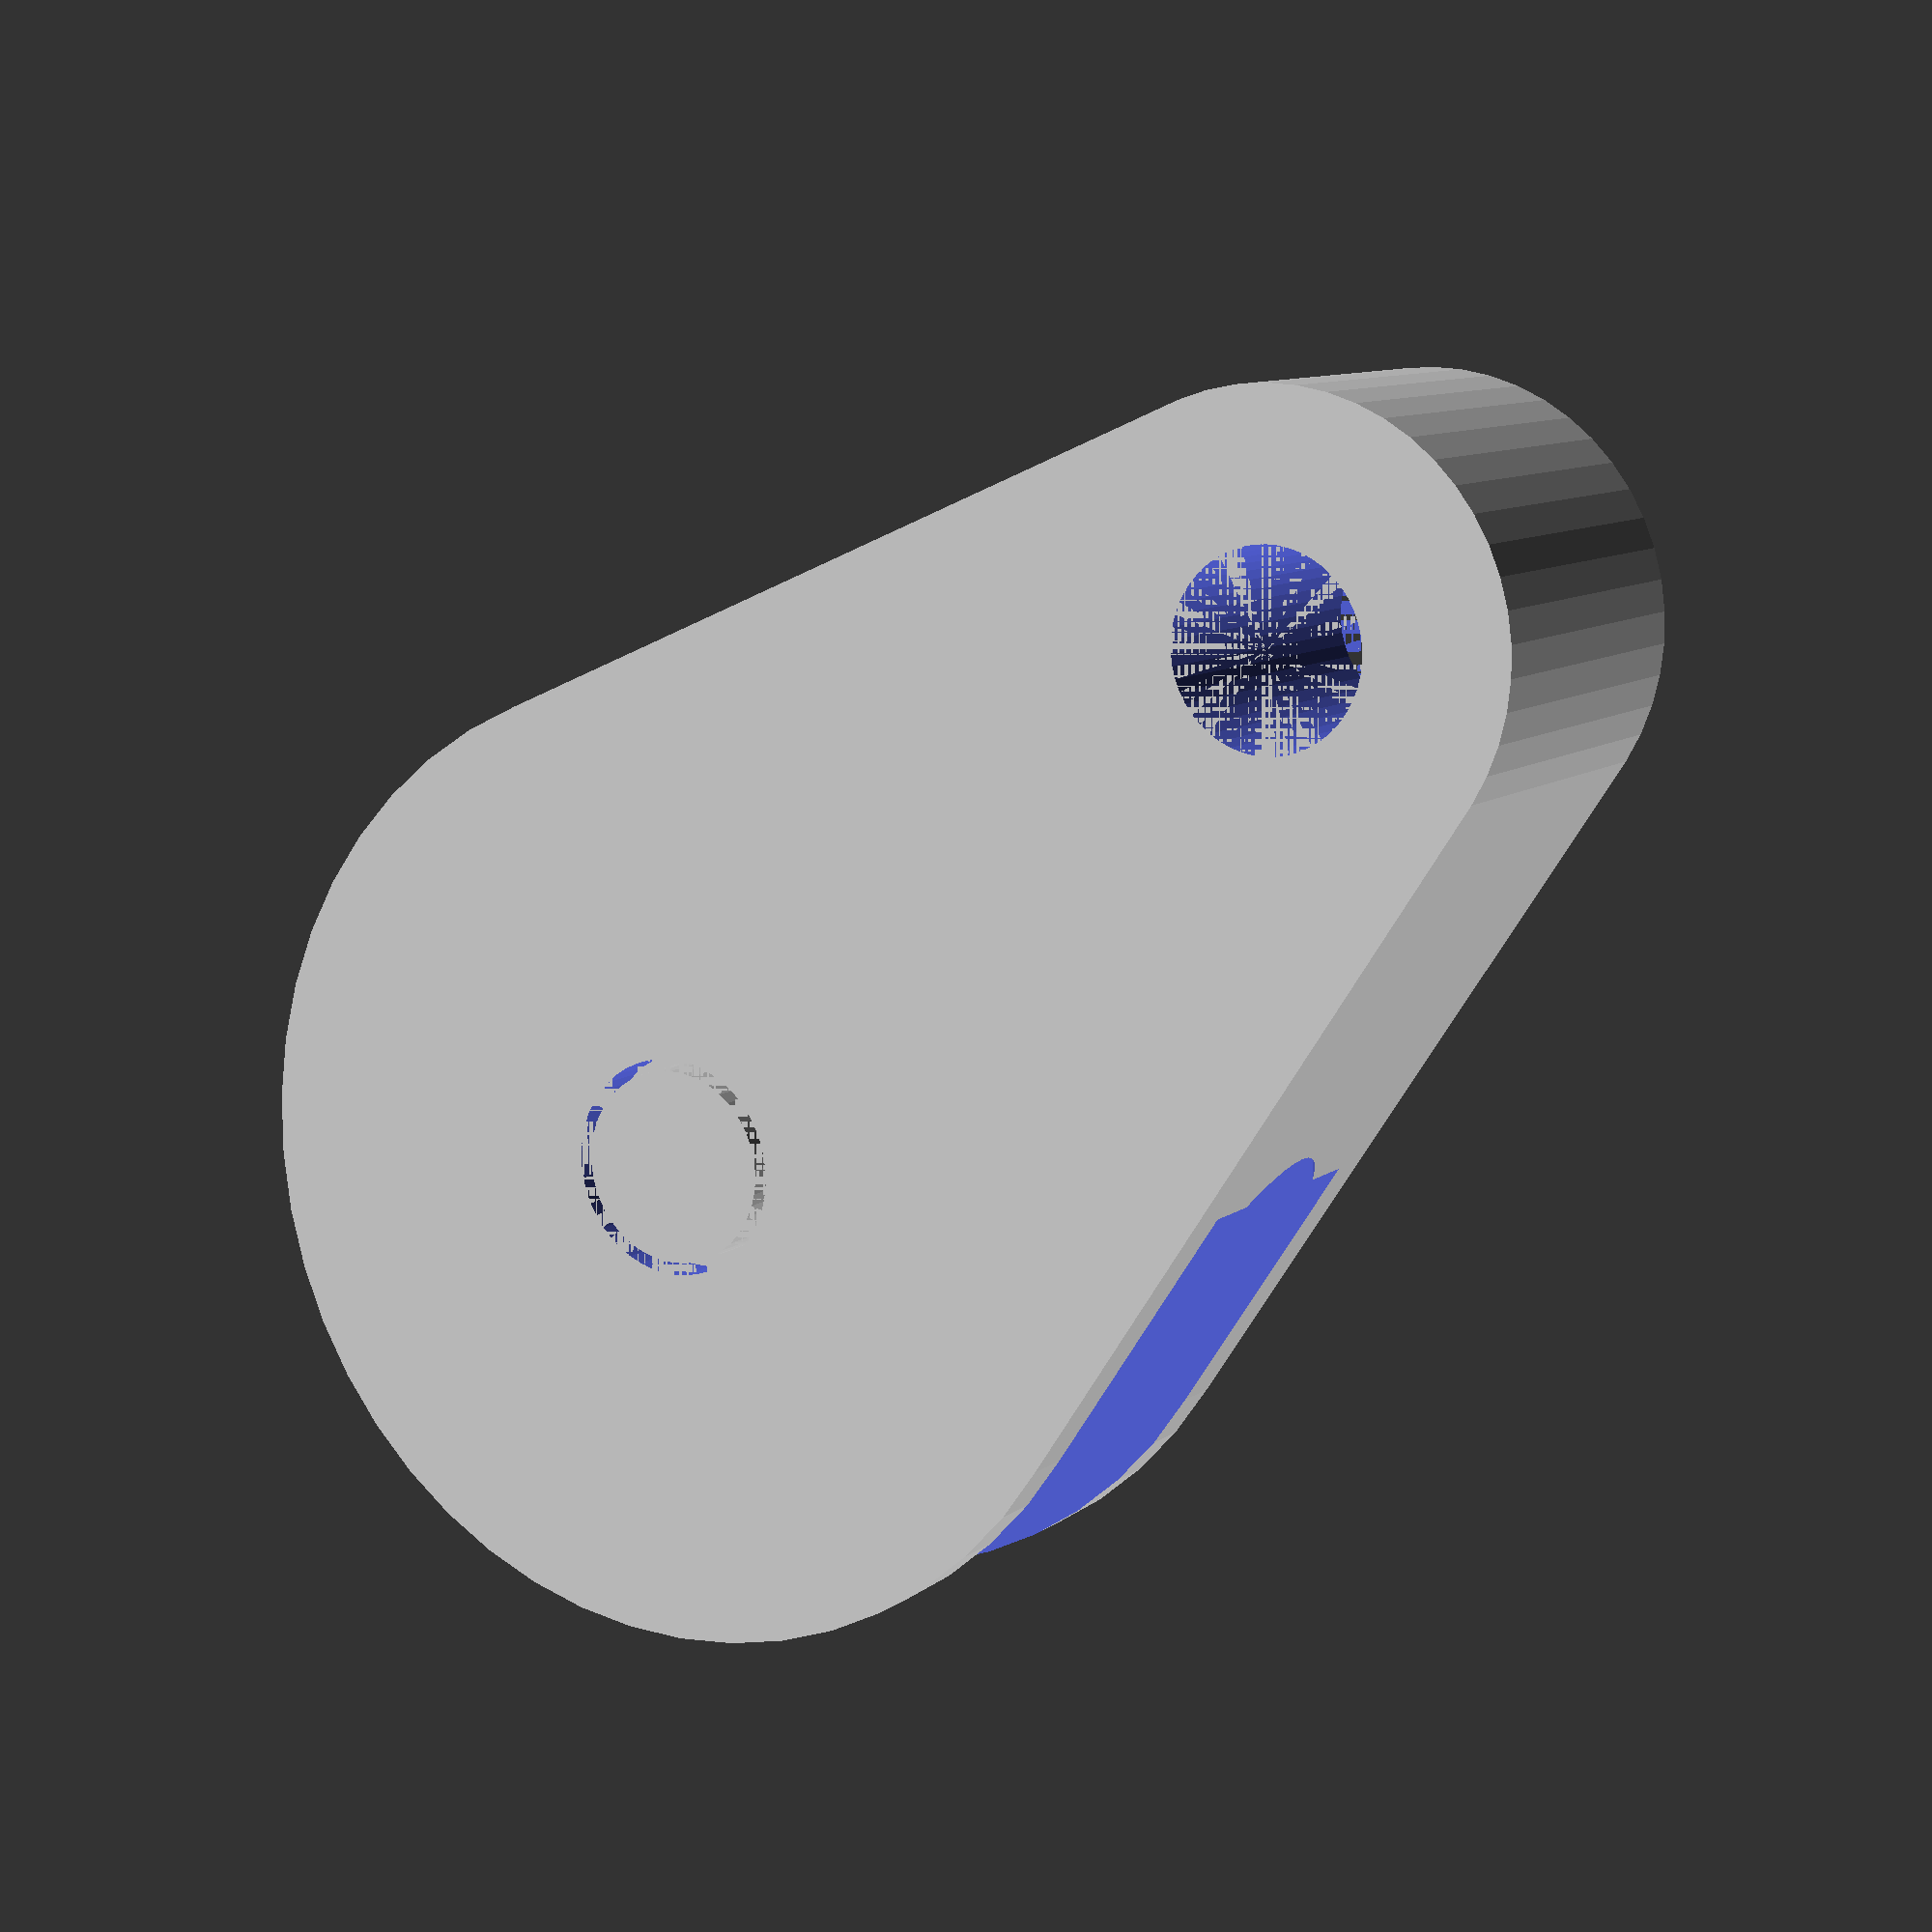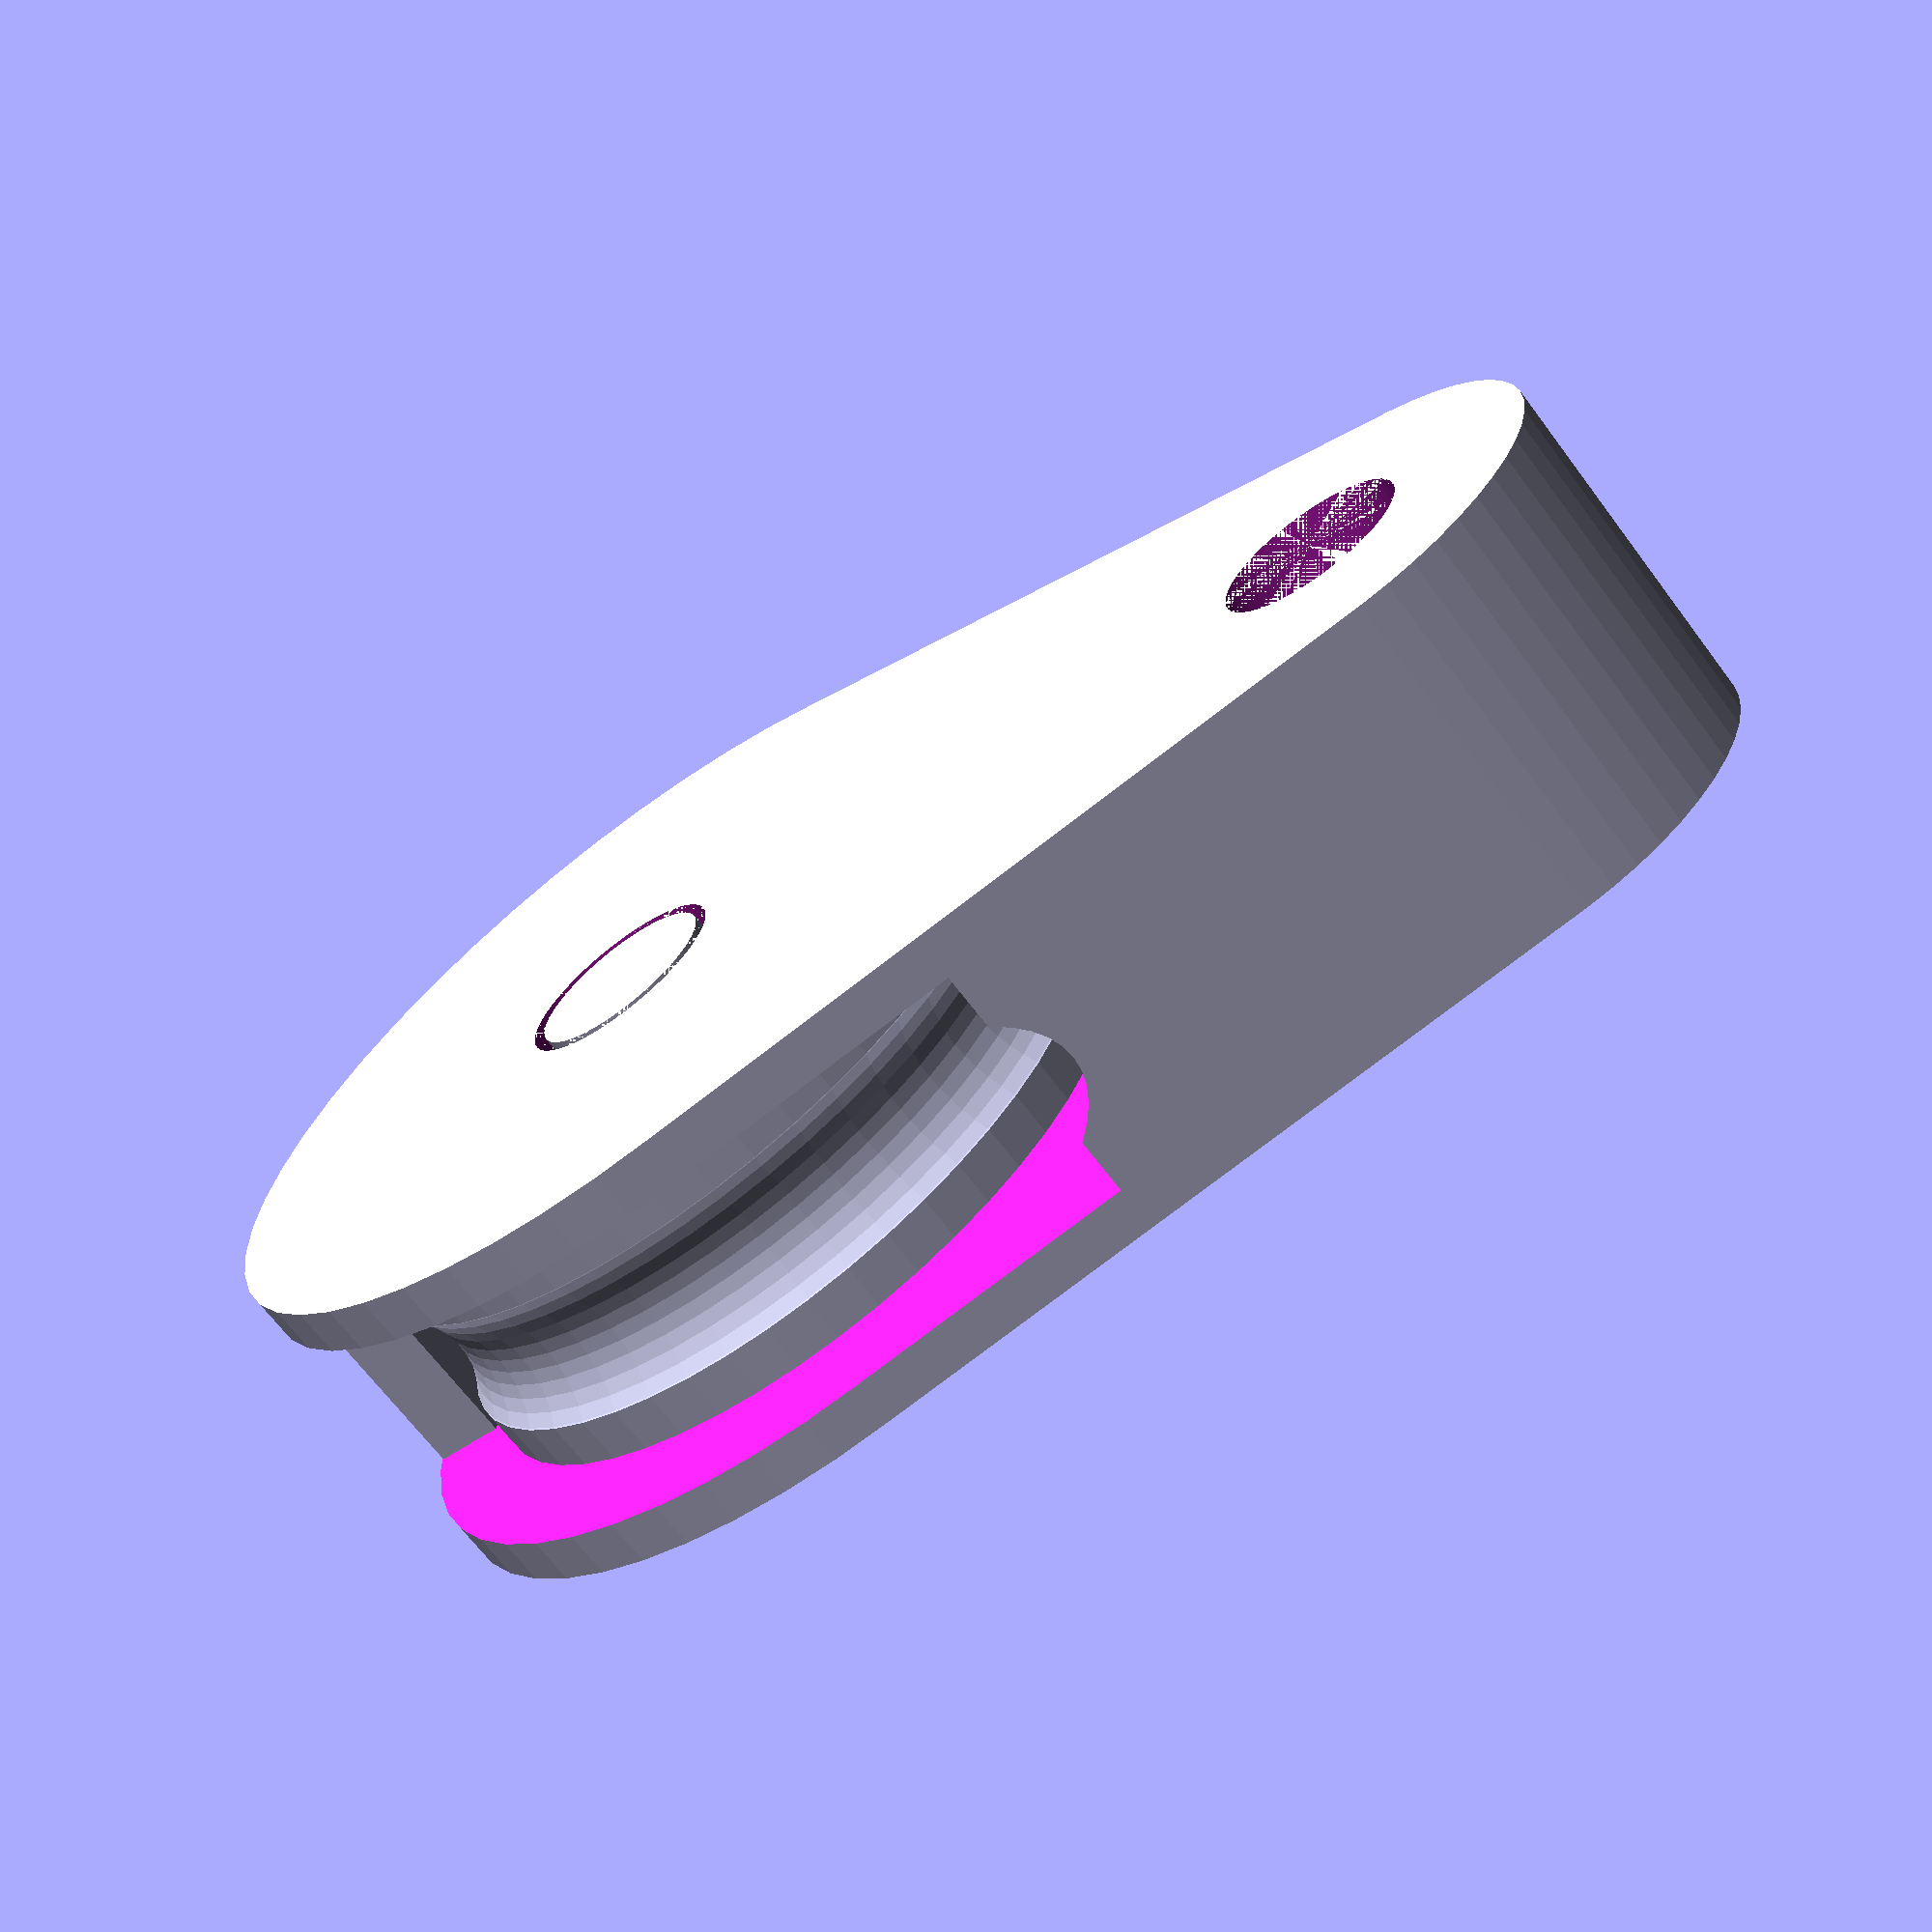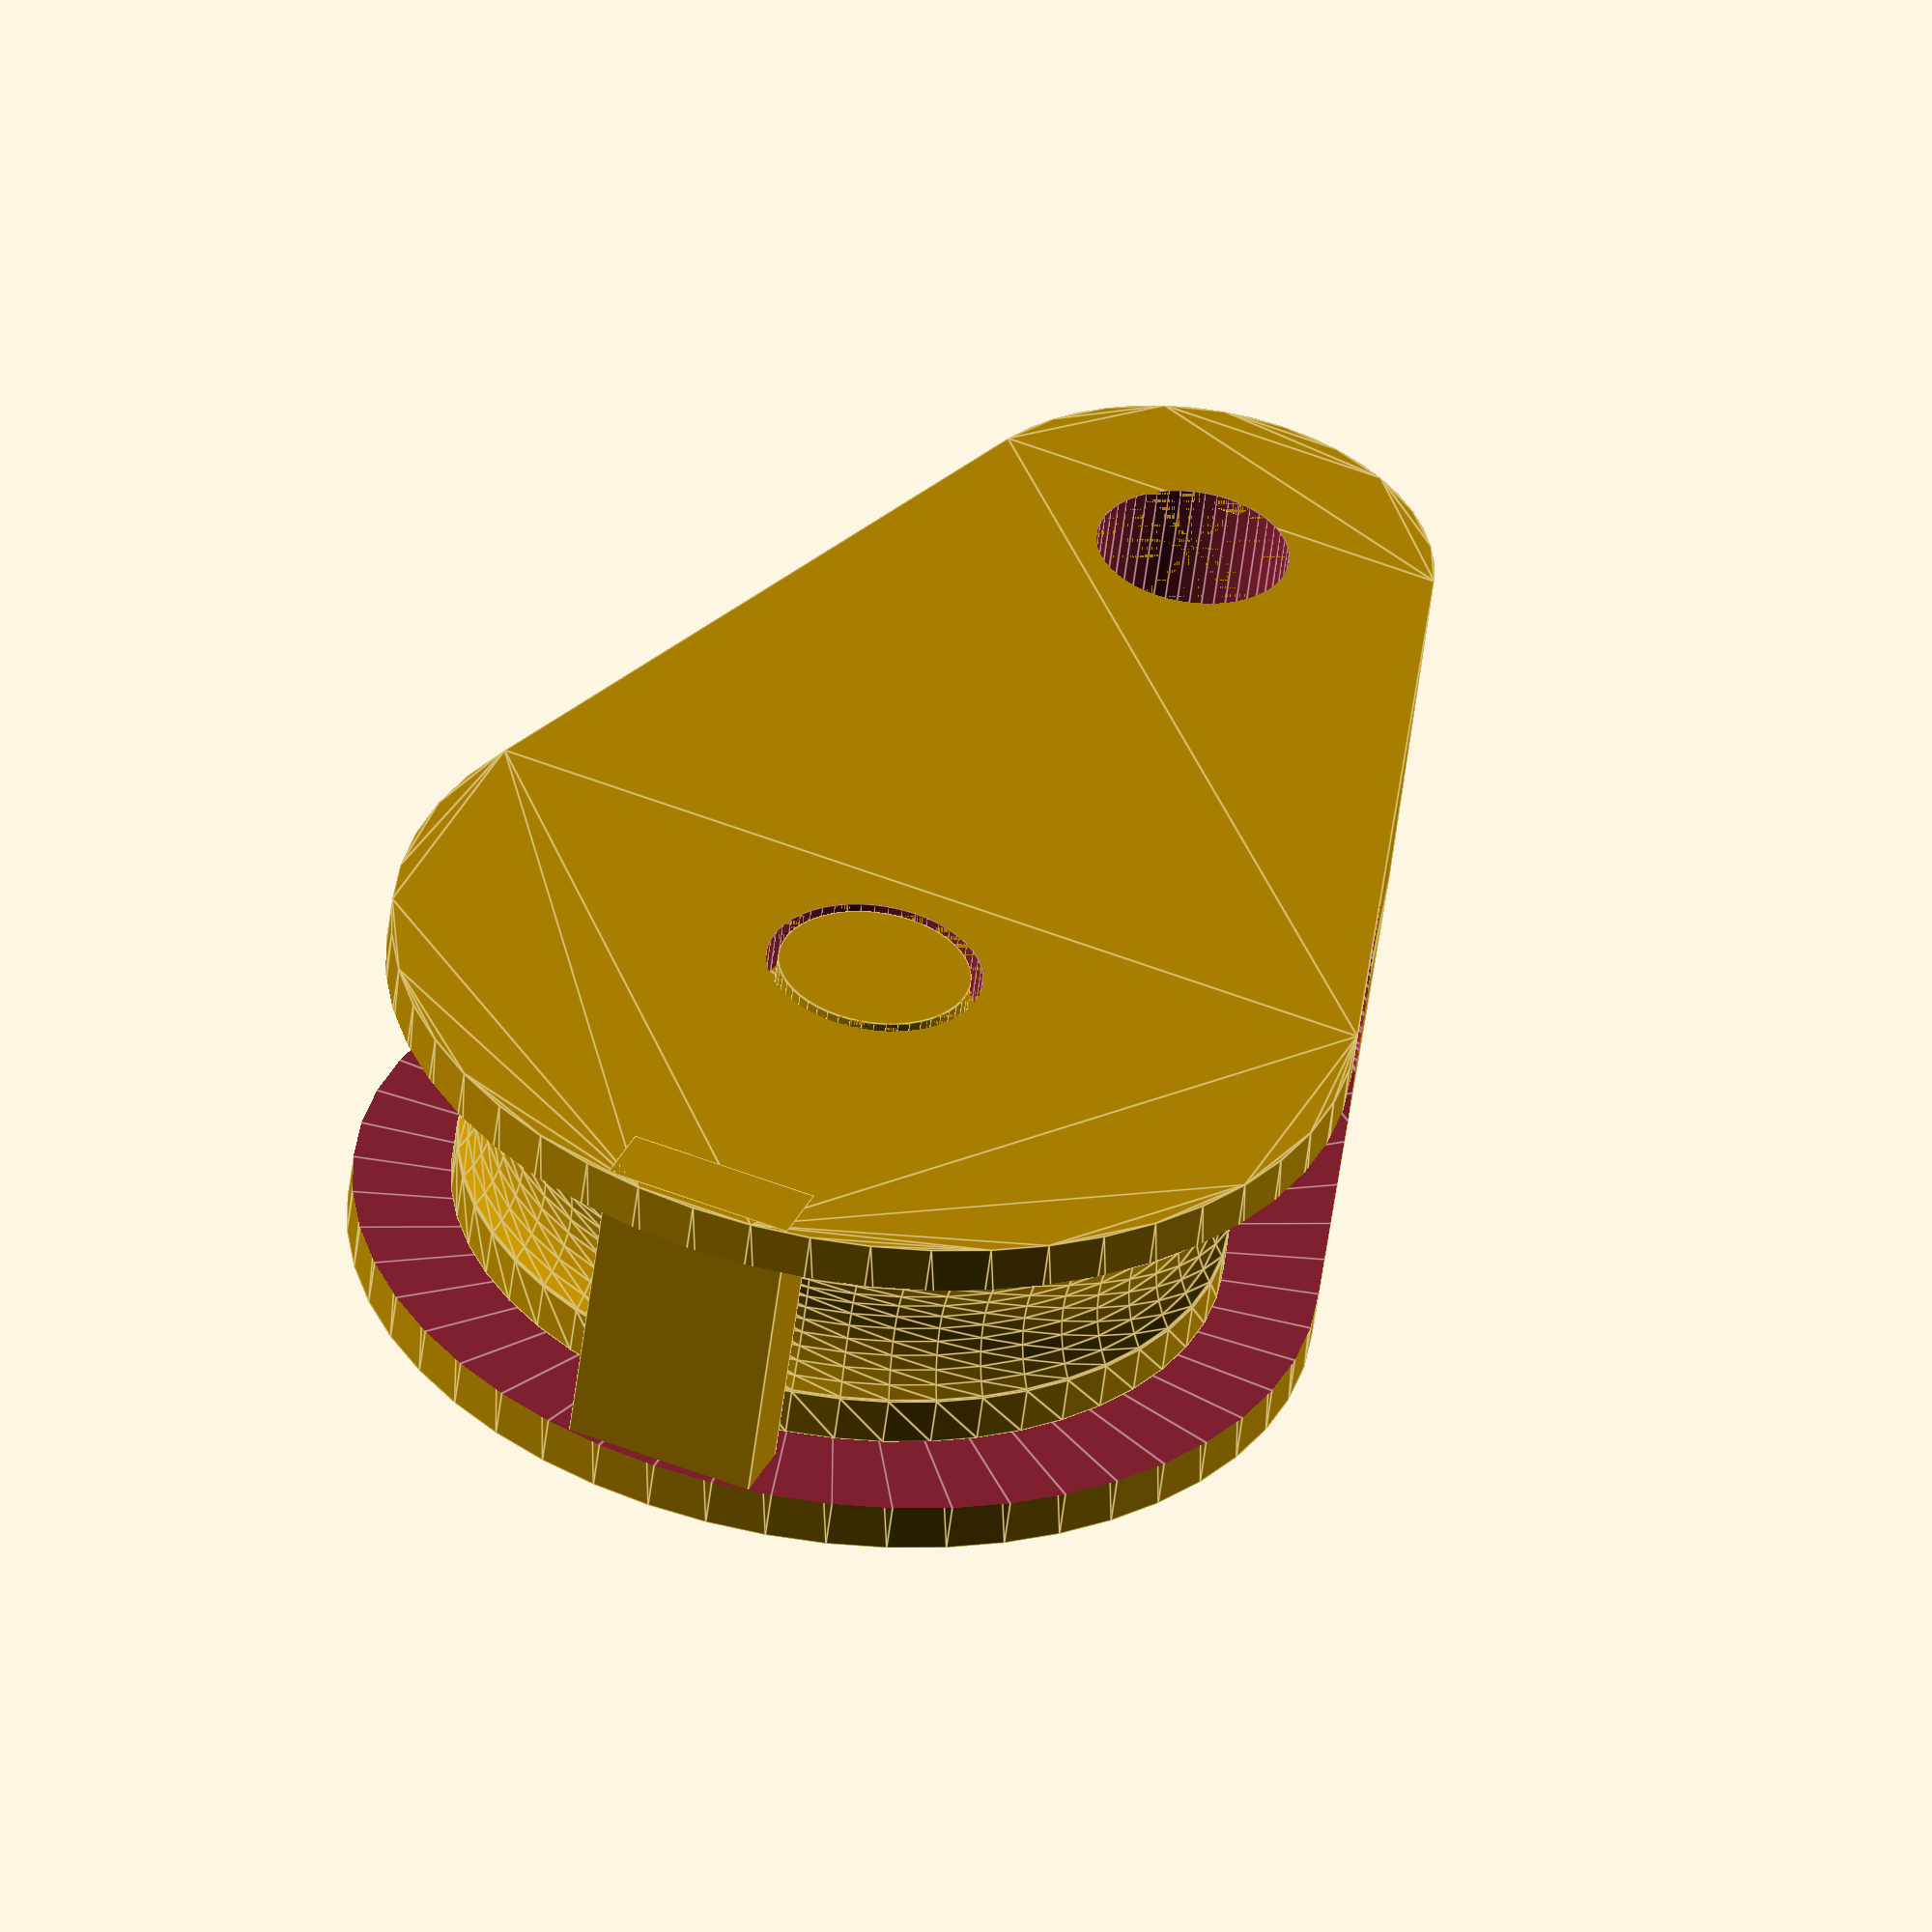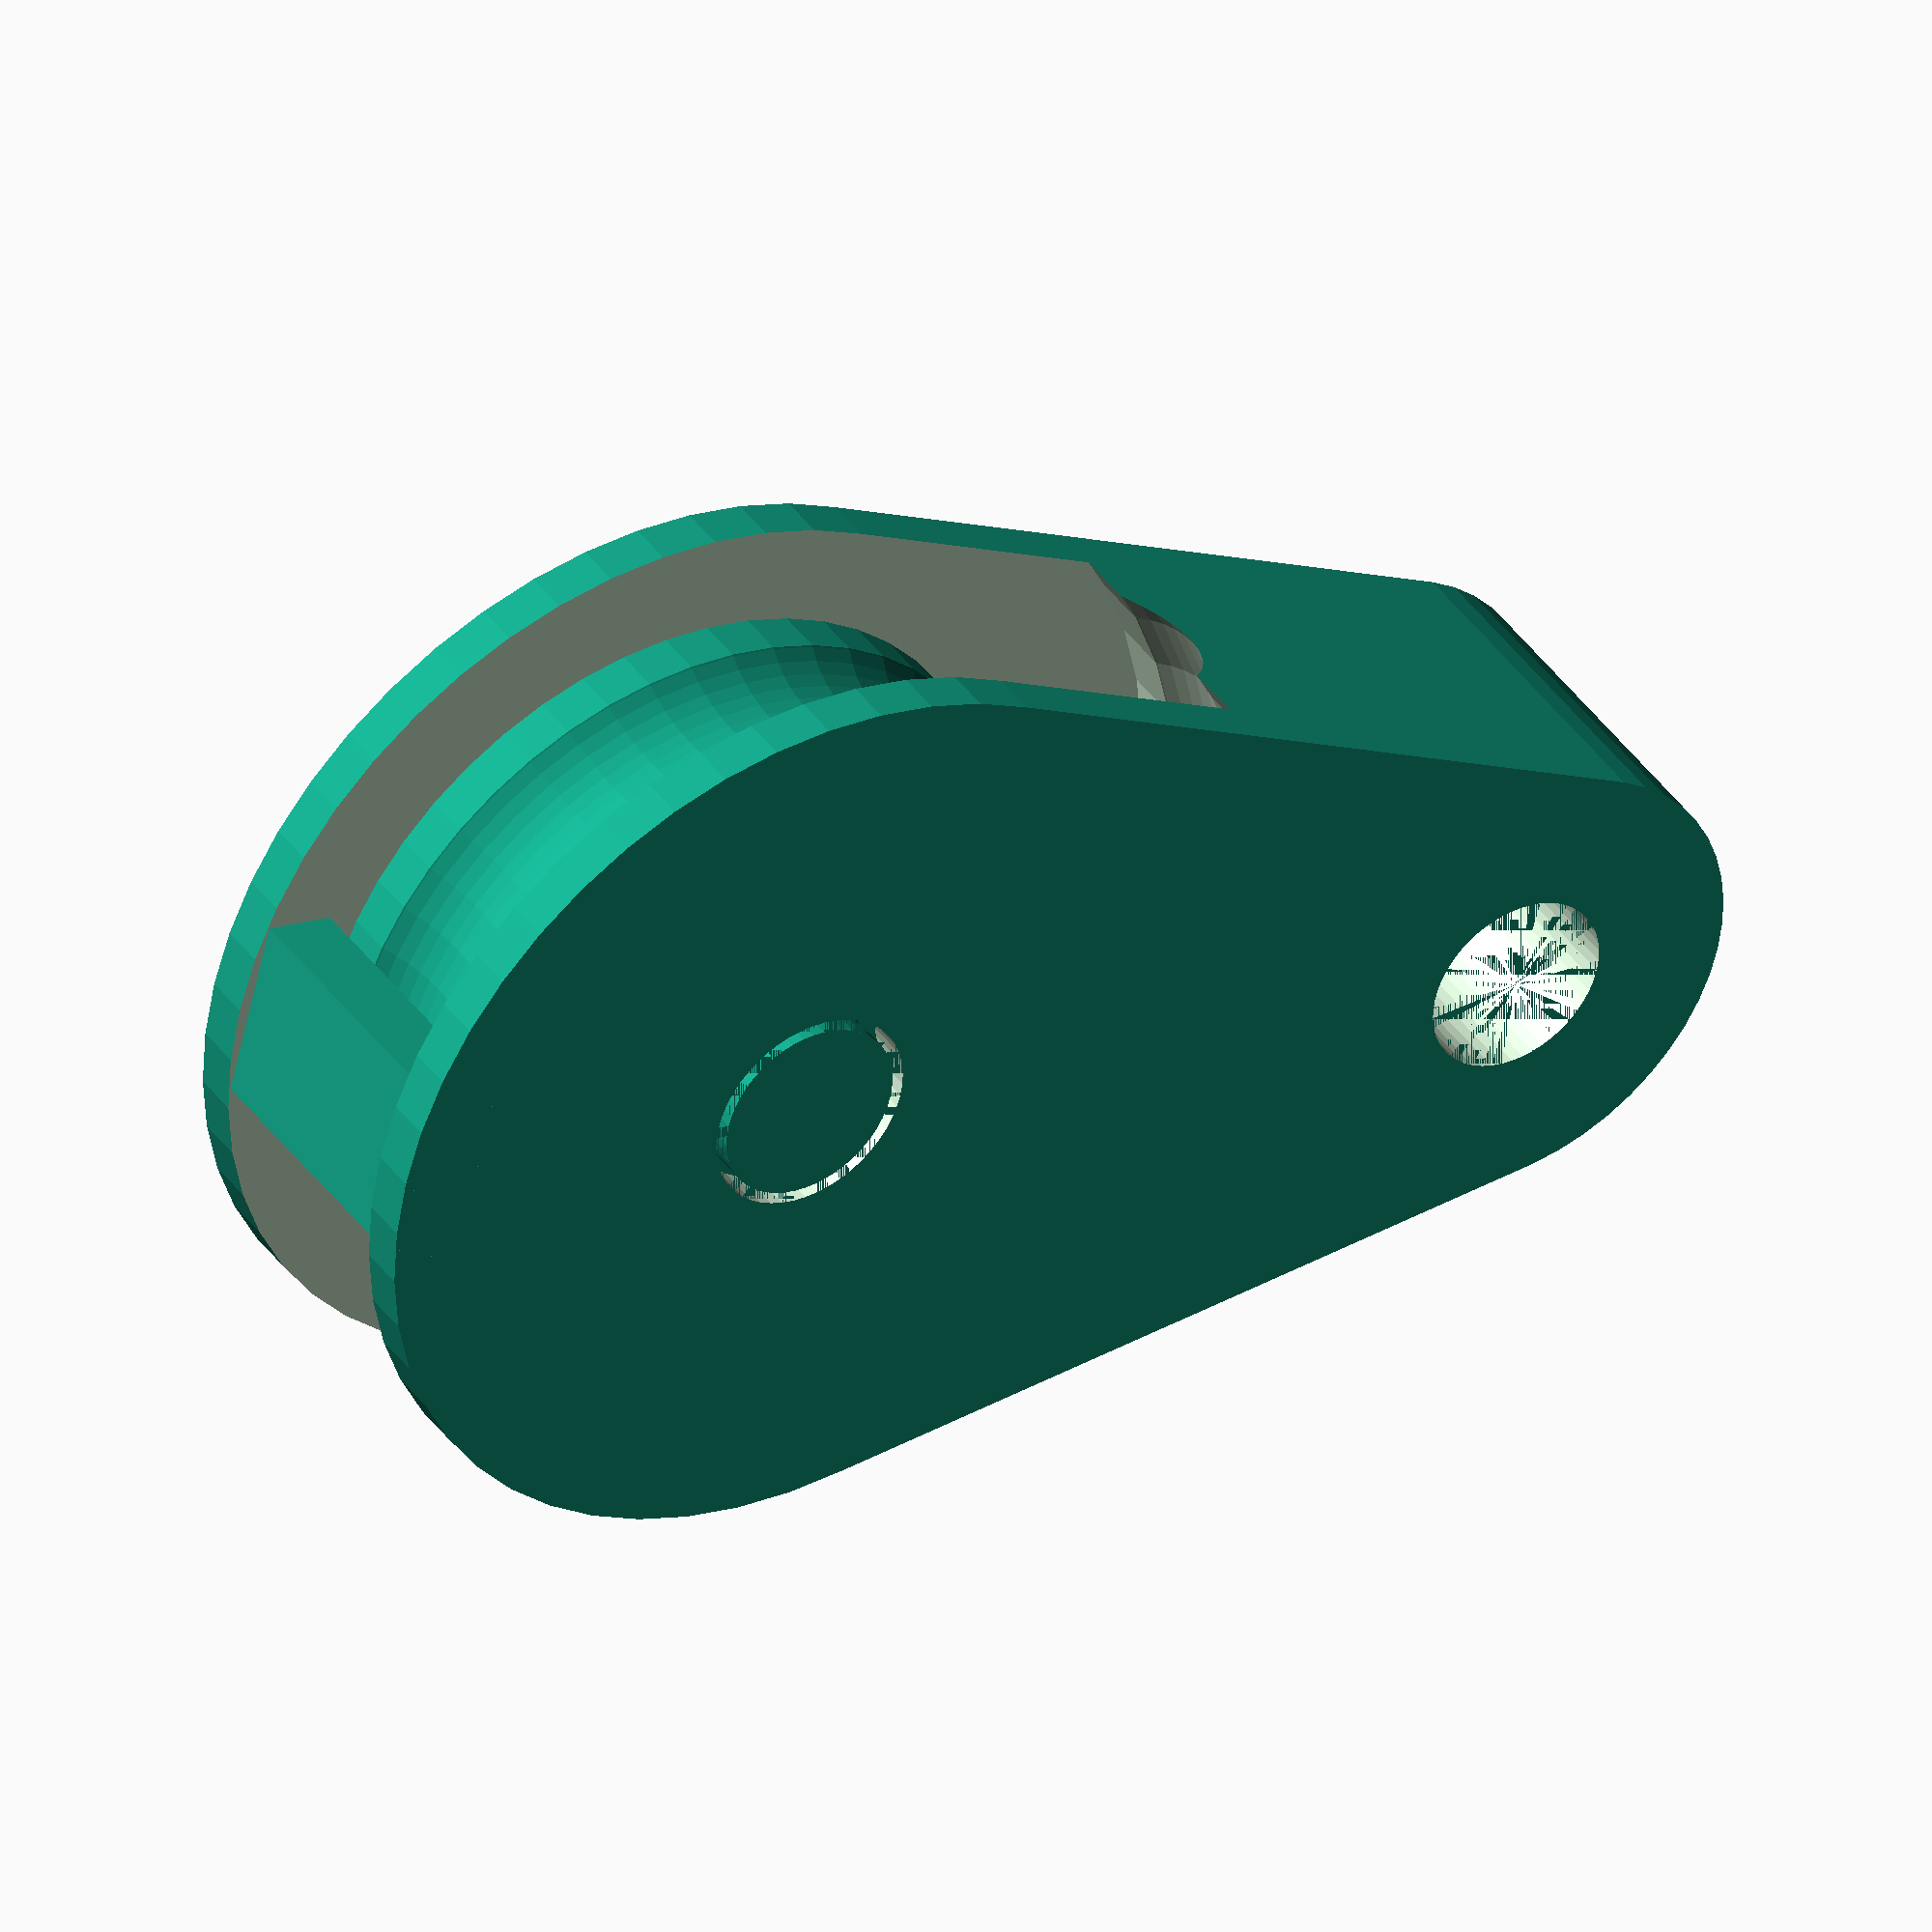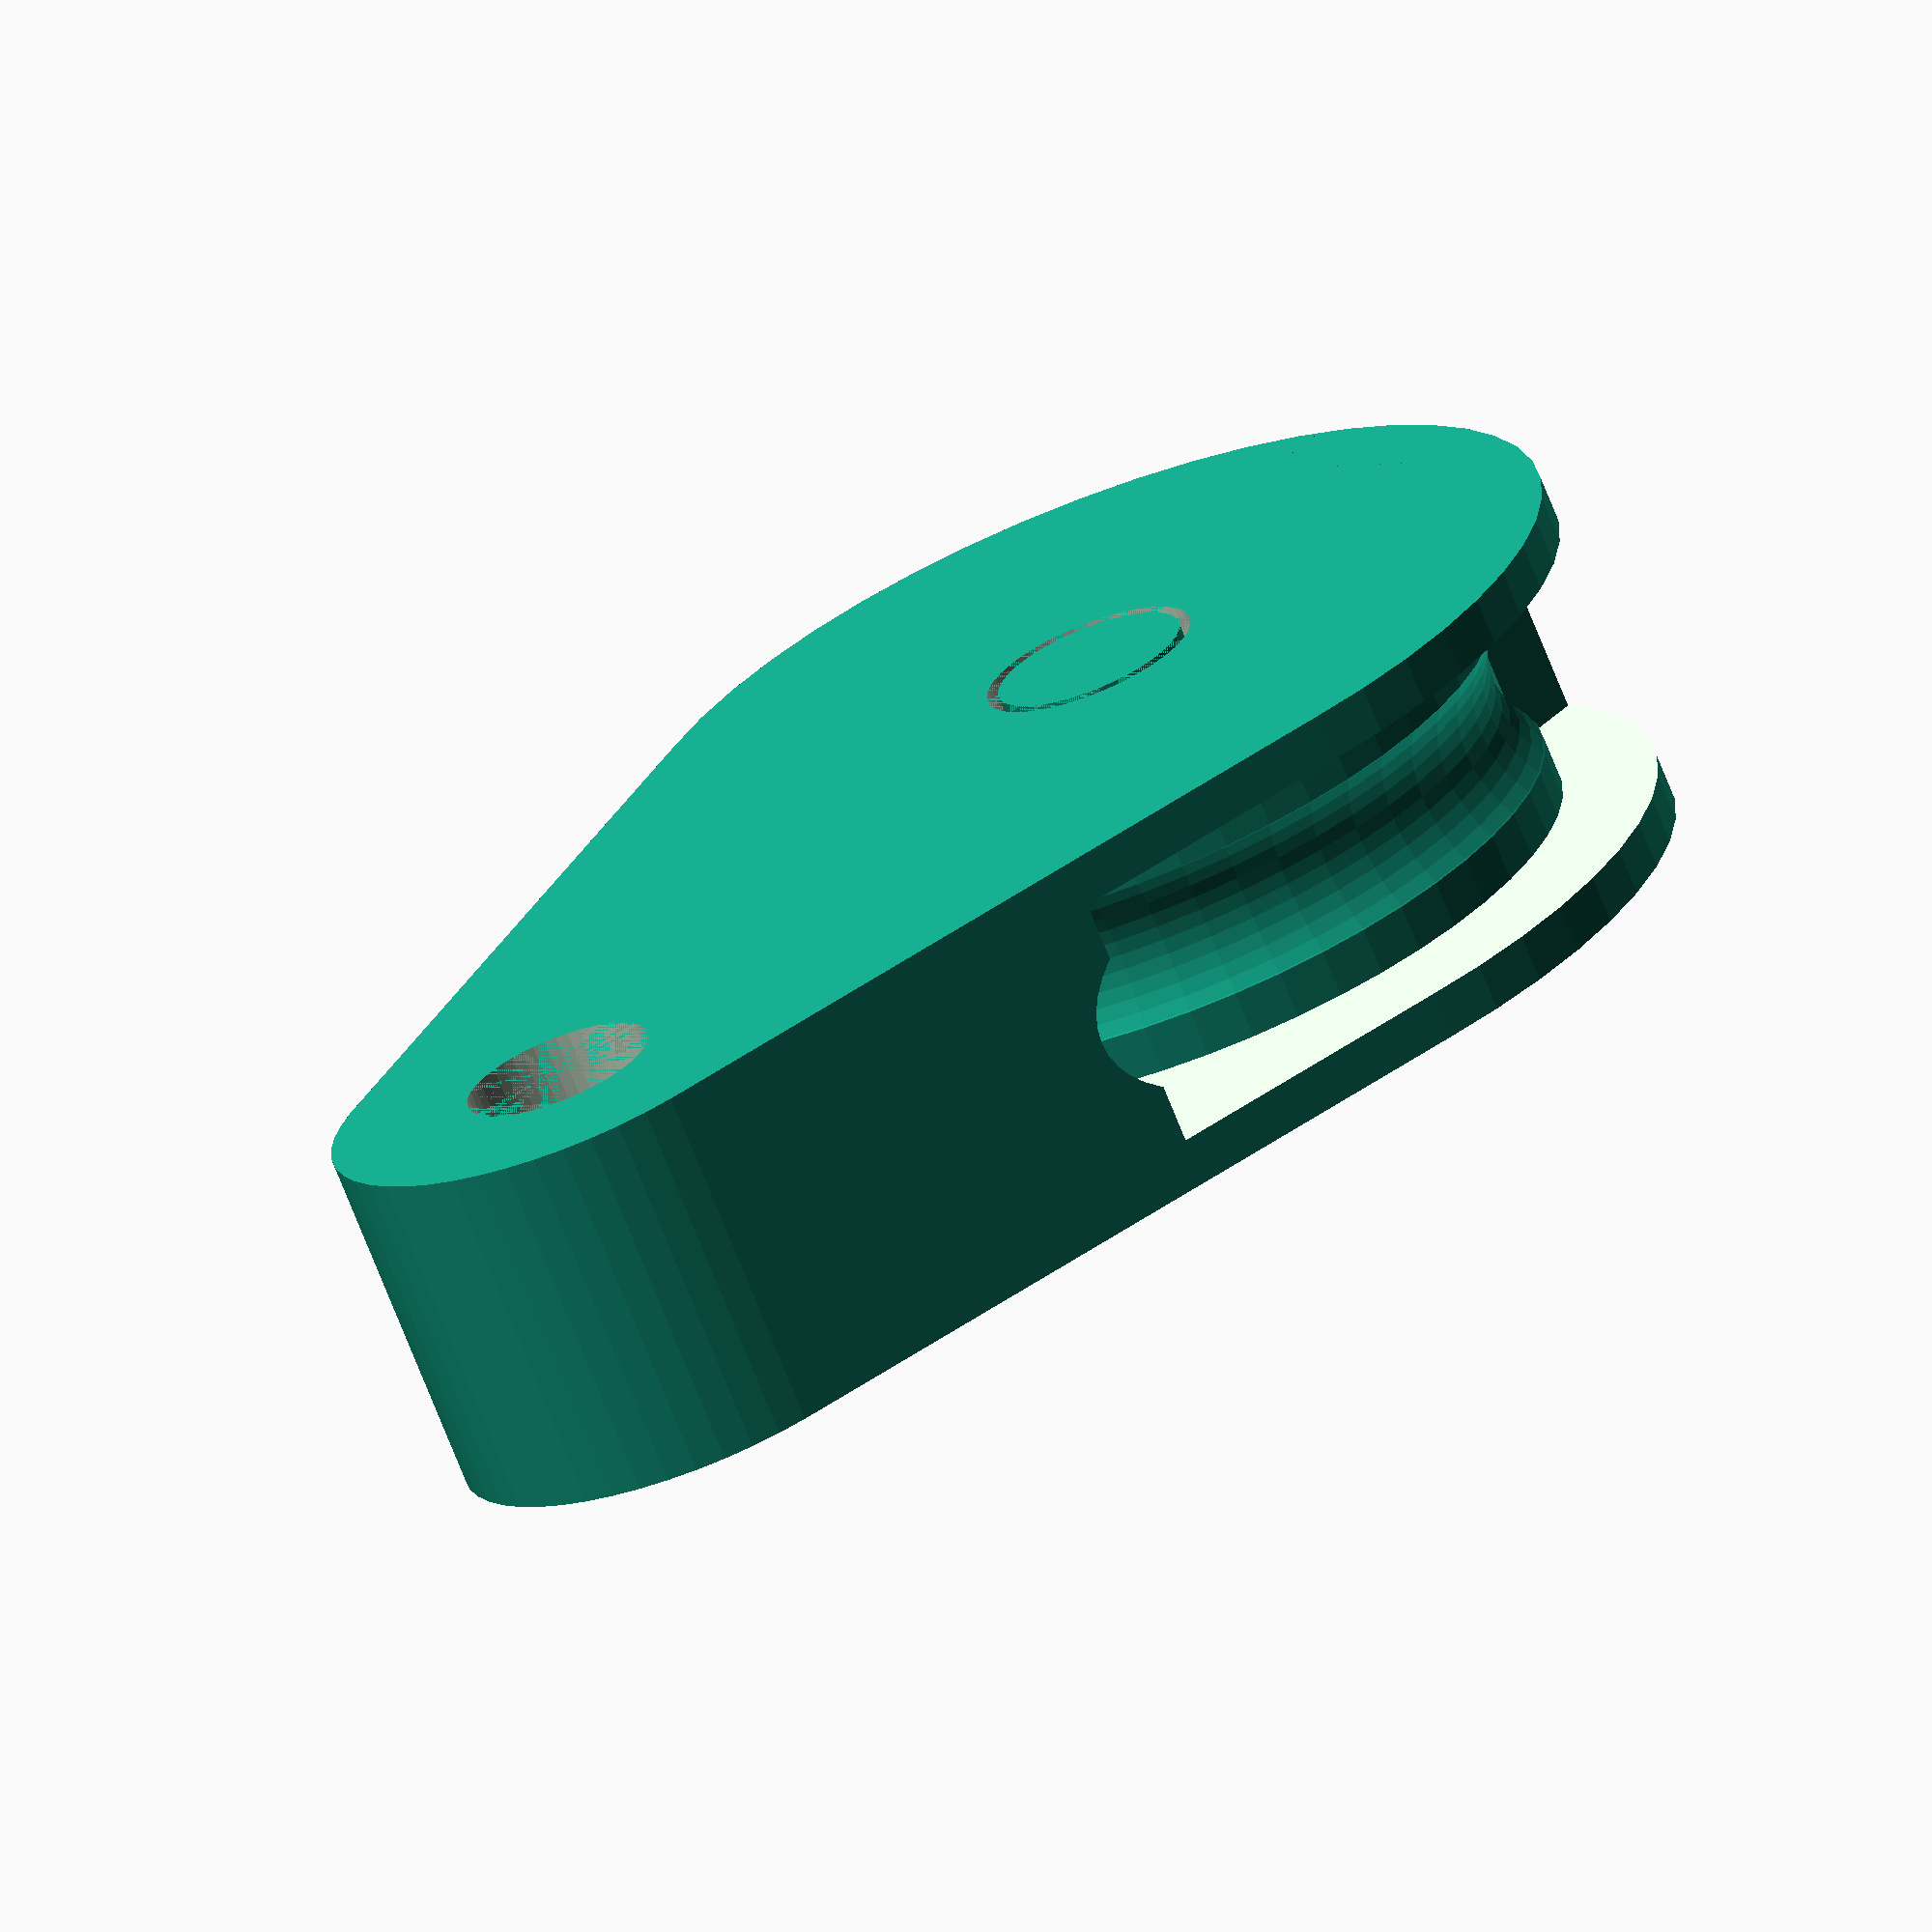
<openscad>
$fn = 50;

top_radius = 10;
bottom_radius = 20;

case_thickness = 15;
wall_thickness = 2;

gap = 0.5;
axle_radius = 4;

wheel_thickness = case_thickness - (2 * wall_thickness) - (2 * gap);

length = 35;

module case_profile() {
  translate([top_radius, bottom_radius, 0])
    hull() {
      circle(top_radius);
      translate([length, 0, 0])
        circle(bottom_radius);
    }
}

module case() {
  difference() {
    linear_extrude(case_thickness) {
      case_profile();
    }
    translate([length + top_radius, bottom_radius, 0]) {
      cylinder(case_thickness, r=(axle_radius + gap));
      translate([0, 0, wall_thickness])
        wheel_negative();
    }
  }
  translate([top_radius + length + bottom_radius - (axle_radius / 2), bottom_radius, case_thickness / 2])
    cube([axle_radius * 0.75, axle_radius * 2, case_thickness], center=true);
}

module wheel_profile_negative() {
    wheel_negative_thickness = wheel_thickness + (gap * 2);
    square([bottom_radius, wheel_negative_thickness]);
    translate([bottom_radius, wheel_negative_thickness / 2, 0]) {
      circle(wheel_thickness / 2);
      square([wall_thickness * 4, wheel_negative_thickness], center=true);
    }
}

module wheel_negative() {
  rotate_extrude()
    wheel_profile_negative();
}

module wheel_profile() {
  difference() {
    square([bottom_radius, wheel_thickness]);
    translate([bottom_radius, wheel_thickness / 2, 0]) {
      circle(wheel_thickness / 2);
      square([wall_thickness * 4, wheel_thickness], center=true);
    }
  }
}

module wheel() {
  translate([0, 0, wall_thickness + gap])
    rotate_extrude()
      wheel_profile();
  cylinder(case_thickness, r=axle_radius);
}

module hole() {
  translate([top_radius, bottom_radius, 0]) {
    cylinder(case_thickness, r=(top_radius - wall_thickness * 3));
    // translate([0, bottom_radius, case_thickness / 2])
    //   rotate(90, [1, 0, 0])
    //     cylinder(100, r=(top_radius - wall_thickness * 3));
  }
}

module assemble() {
  difference() {
    case();
    hole();
  }
  translate([length + top_radius, bottom_radius, 0])
    wheel();
}

// case();
translate([0, 0, length + top_radius + bottom_radius])
  rotate(90, [0, 1, 0]) assemble();

</openscad>
<views>
elev=230.0 azim=311.5 roll=221.6 proj=p view=solid
elev=231.6 azim=12.3 roll=232.3 proj=p view=wireframe
elev=327.9 azim=82.4 roll=201.9 proj=o view=edges
elev=164.6 azim=339.2 roll=304.1 proj=o view=wireframe
elev=322.1 azim=242.1 roll=38.5 proj=o view=solid
</views>
